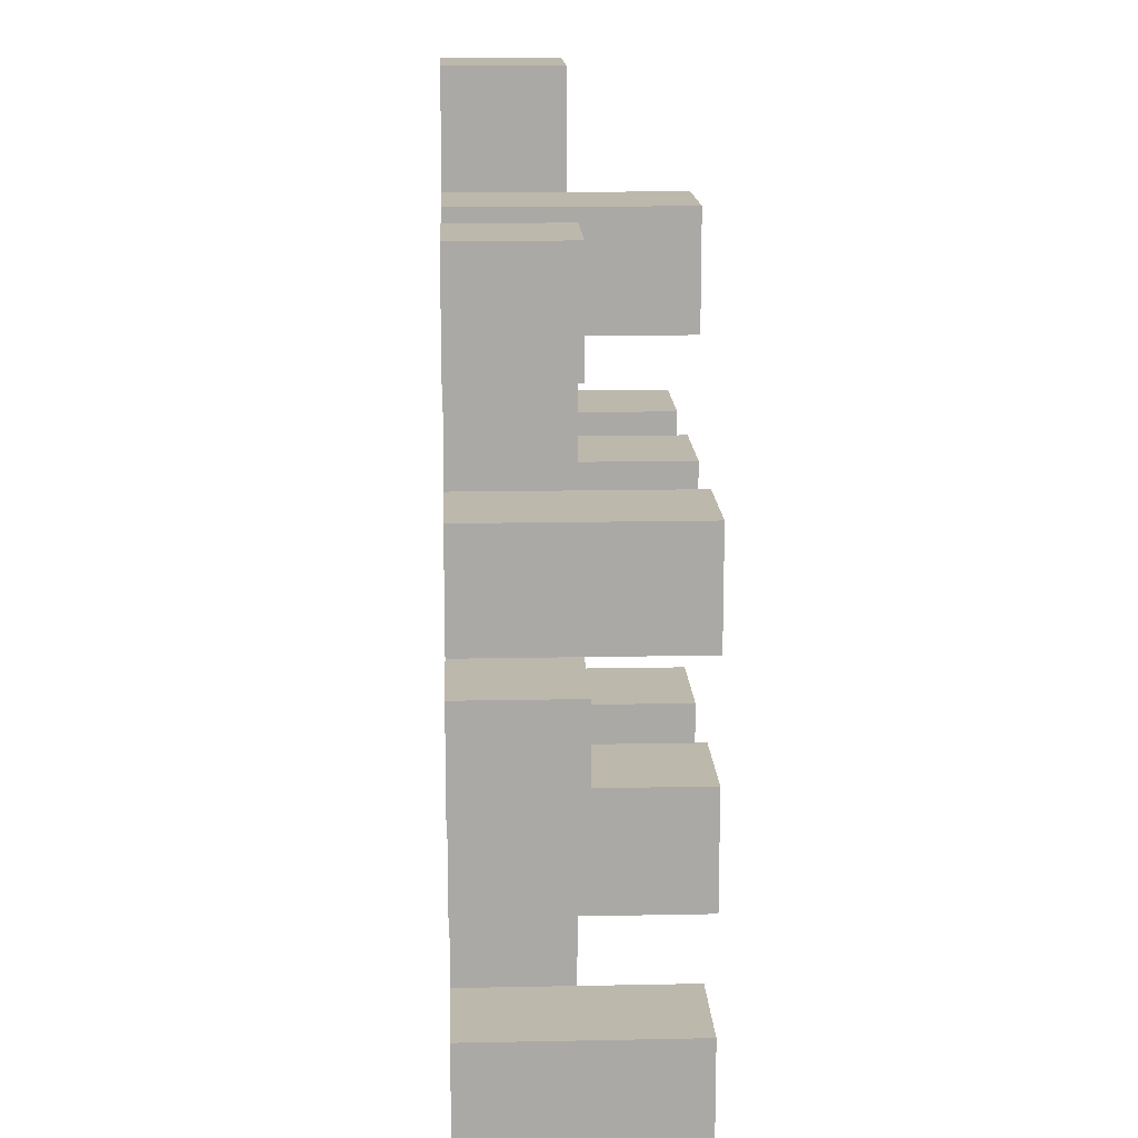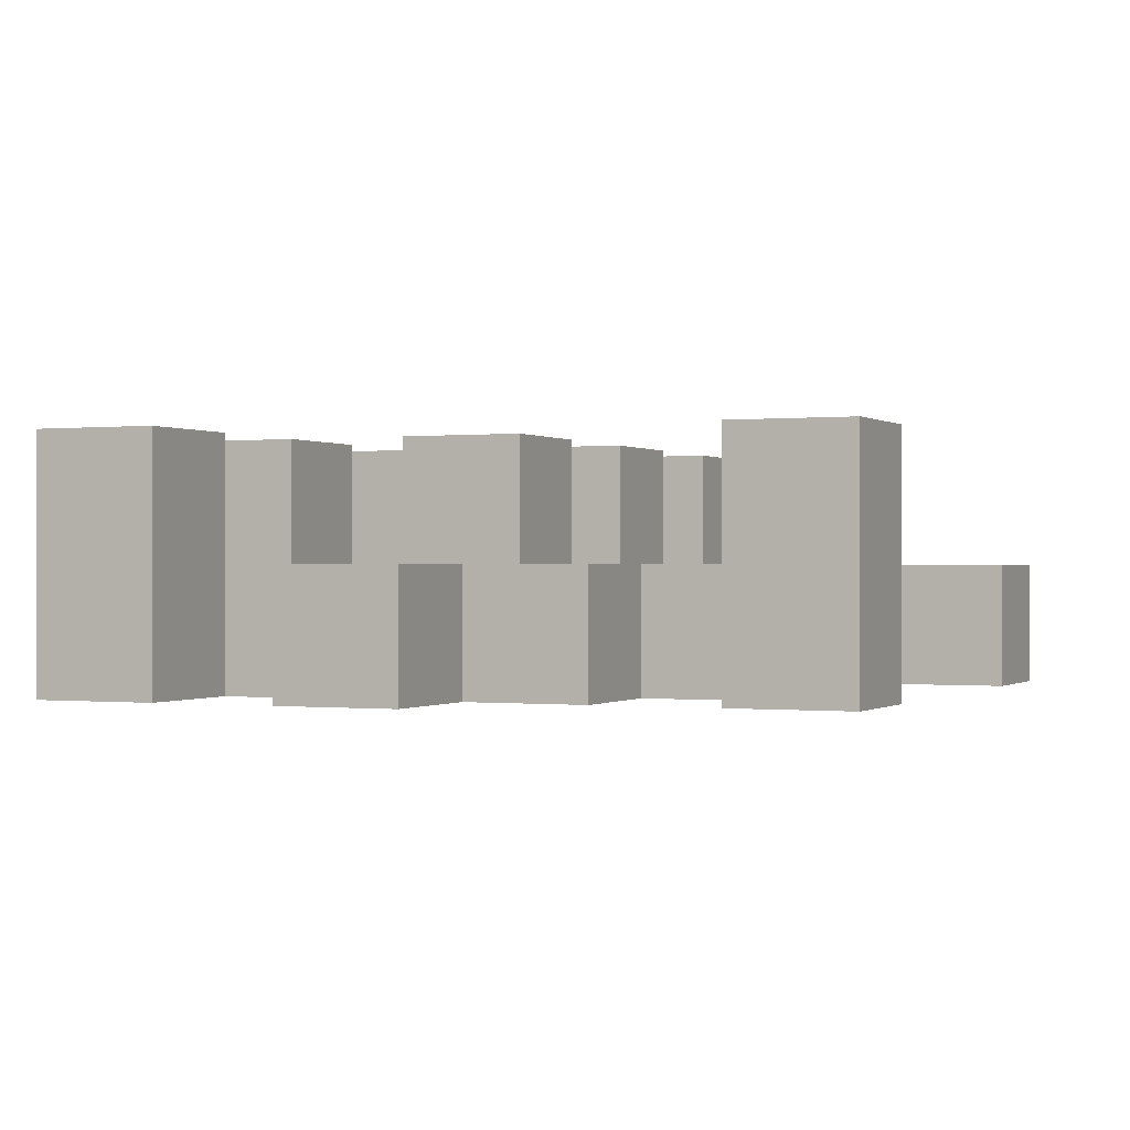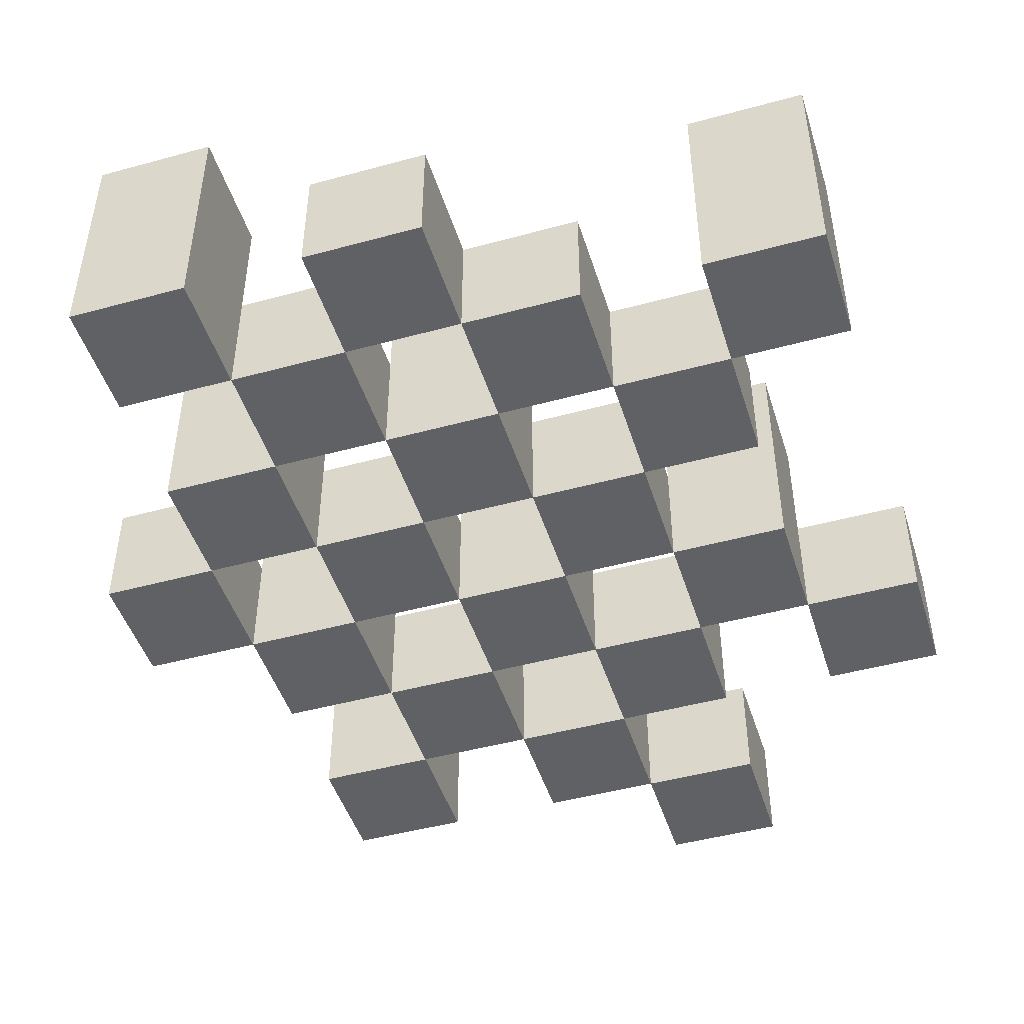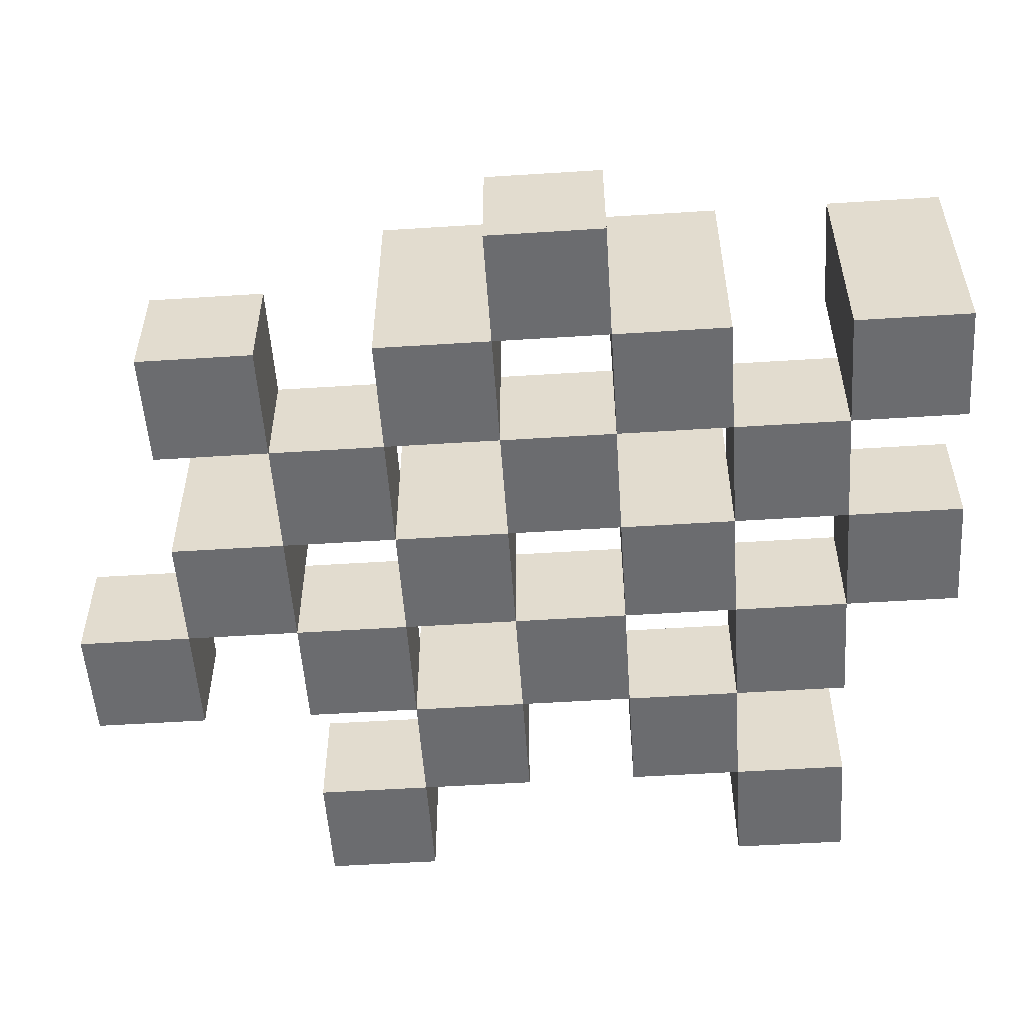
<metadata>
{"format":"obj","ext":"obj","renderer":"f3d","projection":"perspective","resolution":1024,"background":"white","views":[{"elev":14.7,"azim":87.5,"up":"+Z"},{"elev":-0.1,"azim":-156.3,"up":"+Y"},{"elev":-47.0,"azim":-162.8,"up":"+Y"},{"elev":-53.7,"azim":93.9,"up":"+Y"}]}
</metadata>
<code>
o
v -10.5 0.9 17.5
v -10.4 0.9 17.5
v -10.3 0.9 17.5
v -10.2 0.9 17.5
v -10.5 1 17.5
v -10.4 1 17.5
v -10.3 1.1 17.5
v -10.2 1.1 17.5
v -10.8 0.9 17.6
v -10.7 0.9 17.6
v -10.6 0.9 17.6
v -10.5 0.9 17.6
v -10.4 0.9 17.6
v -10.3 0.9 17.6
v -10.6 1 17.6
v -10.5 1 17.6
v -10.4 1 17.6
v -10.3 1 17.6
v -10.8 1.1 17.6
v -10.7 1.1 17.6
v -10.7 0.9 17.7
v -10.6 0.9 17.7
v -10.5 0.9 17.7
v -10.4 0.9 17.7
v -10.3 0.9 17.7
v -10.2 0.9 17.7
v -10.7 1 17.7
v -10.6 1 17.7
v -10.5 1 17.7
v -10.4 1 17.7
v -10.3 1 17.7
v -10.5 1.1 17.7
v -10.4 1.1 17.7
v -10.3 1.1 17.7
v -10.2 1.1 17.7
v -10.6 0.9 17.8
v -10.5 0.9 17.8
v -10.4 0.9 17.8
v -10.3 0.9 17.8
v -10.2 0.9 17.8
v -10.1 0.9 17.8
v -10.6 1 17.8
v -10.5 1 17.8
v -10.4 1 17.8
v -10.3 1 17.8
v -10.2 1 17.8
v -10.1 1 17.8
v -10.7 0.9 17.9
v -10.6 0.9 17.9
v -10.5 0.9 17.9
v -10.4 0.9 17.9
v -10.3 0.9 17.9
v -10.2 0.9 17.9
v -10.6 1 17.9
v -10.5 1 17.9
v -10.4 1 17.9
v -10.3 1 17.9
v -10.2 1 17.9
v -10.7 1.1 17.9
v -10.6 1.1 17.9
v -10.5 1.1 17.9
v -10.4 1.1 17.9
v -10.3 1.1 17.9
v -10.2 1.1 17.9
v -10.8 0.9 18
v -10.7 0.9 18
v -10.6 0.9 18
v -10.5 0.9 18
v -10.4 0.9 18
v -10.3 0.9 18
v -10.8 1 18
v -10.7 1 18
v -10.6 1 18
v -10.5 1 18
v -10.4 1 18
v -10.3 1 18
v -10.5 0.9 18.1
v -10.4 0.9 18.1
v -10.3 0.9 18.1
v -10.2 0.9 18.1
v -10.5 1 18.1
v -10.4 1 18.1
v -10.3 1 18.1
v -10.2 1 18.1
v -10.5 1.1 18.1
v -10.4 1.1 18.1
v -10.6 0.9 18.2
v -10.5 0.9 18.2
v -10.6 1 18.2
v -10.5 1 18.2
v -10.5 0.9 17.6
v -10.4 0.9 17.6
v -10.3 0.9 17.6
v -10.2 0.9 17.6
v -10.5 1 17.6
v -10.4 1 17.6
v -10.3 1 17.6
v -10.3 1.1 17.6
v -10.2 1.1 17.6
v -10.8 0.9 17.7
v -10.7 0.9 17.7
v -10.6 0.9 17.7
v -10.5 0.9 17.7
v -10.4 0.9 17.7
v -10.3 0.9 17.7
v -10.7 1 17.7
v -10.6 1 17.7
v -10.5 1 17.7
v -10.4 1 17.7
v -10.3 1 17.7
v -10.8 1.1 17.7
v -10.7 1.1 17.7
v -10.7 0.9 17.8
v -10.6 0.9 17.8
v -10.5 0.9 17.8
v -10.4 0.9 17.8
v -10.3 0.9 17.8
v -10.2 0.9 17.8
v -10.7 1 17.8
v -10.6 1 17.8
v -10.5 1 17.8
v -10.4 1 17.8
v -10.3 1 17.8
v -10.2 1 17.8
v -10.5 1.1 17.8
v -10.4 1.1 17.8
v -10.3 1.1 17.8
v -10.2 1.1 17.8
v -10.6 0.9 17.9
v -10.5 0.9 17.9
v -10.4 0.9 17.9
v -10.3 0.9 17.9
v -10.2 0.9 17.9
v -10.1 0.9 17.9
v -10.6 1 17.9
v -10.5 1 17.9
v -10.4 1 17.9
v -10.3 1 17.9
v -10.2 1 17.9
v -10.1 1 17.9
v -10.7 0.9 18
v -10.6 0.9 18
v -10.5 0.9 18
v -10.4 0.9 18
v -10.3 0.9 18
v -10.2 0.9 18
v -10.7 1 18
v -10.6 1 18
v -10.5 1 18
v -10.4 1 18
v -10.3 1 18
v -10.7 1.1 18
v -10.6 1.1 18
v -10.5 1.1 18
v -10.4 1.1 18
v -10.3 1.1 18
v -10.2 1.1 18
v -10.8 0.9 18.1
v -10.7 0.9 18.1
v -10.6 0.9 18.1
v -10.5 0.9 18.1
v -10.4 0.9 18.1
v -10.3 0.9 18.1
v -10.8 1 18.1
v -10.7 1 18.1
v -10.6 1 18.1
v -10.5 1 18.1
v -10.4 1 18.1
v -10.3 1 18.1
v -10.5 0.9 18.2
v -10.4 0.9 18.2
v -10.3 0.9 18.2
v -10.2 0.9 18.2
v -10.5 1 18.2
v -10.3 1 18.2
v -10.2 1 18.2
v -10.5 1.1 18.2
v -10.4 1.1 18.2
v -10.6 0.9 18.3
v -10.5 0.9 18.3
v -10.6 1 18.3
v -10.5 1 18.3
v -10.8 0.9 17.6
v -10.8 1.1 17.6
v -10.8 0.9 17.7
v -10.8 1.1 17.7
v -10.8 0.9 18
v -10.8 1 18
v -10.8 0.9 18.1
v -10.8 1 18.1
v -10.7 0.9 17.7
v -10.7 1 17.7
v -10.7 0.9 17.8
v -10.7 1 17.8
v -10.7 0.9 17.9
v -10.7 1.1 17.9
v -10.7 0.9 18
v -10.7 1 18
v -10.7 1.1 18
v -10.6 0.9 17.6
v -10.6 1 17.6
v -10.6 0.9 17.7
v -10.6 1 17.7
v -10.6 0.9 17.8
v -10.6 1 17.8
v -10.6 0.9 17.9
v -10.6 1 17.9
v -10.6 0.9 18
v -10.6 1 18
v -10.6 0.9 18.1
v -10.6 1 18.1
v -10.6 0.9 18.2
v -10.6 1 18.2
v -10.6 0.9 18.3
v -10.6 1 18.3
v -10.5 0.9 17.5
v -10.5 1 17.5
v -10.5 0.9 17.6
v -10.5 1 17.6
v -10.5 0.9 17.7
v -10.5 1 17.7
v -10.5 1.1 17.7
v -10.5 0.9 17.8
v -10.5 1 17.8
v -10.5 1.1 17.8
v -10.5 0.9 17.9
v -10.5 1 17.9
v -10.5 1.1 17.9
v -10.5 0.9 18
v -10.5 1 18
v -10.5 1.1 18
v -10.5 0.9 18.1
v -10.5 1 18.1
v -10.5 1.1 18.1
v -10.5 0.9 18.2
v -10.5 1 18.2
v -10.5 1.1 18.2
v -10.4 0.9 17.6
v -10.4 1 17.6
v -10.4 0.9 17.7
v -10.4 1 17.7
v -10.4 0.9 17.8
v -10.4 1 17.8
v -10.4 0.9 17.9
v -10.4 1 17.9
v -10.4 0.9 18
v -10.4 1 18
v -10.4 0.9 18.1
v -10.4 1 18.1
v -10.3 0.9 17.5
v -10.3 1.1 17.5
v -10.3 0.9 17.6
v -10.3 1 17.6
v -10.3 1.1 17.6
v -10.3 0.9 17.7
v -10.3 1 17.7
v -10.3 1.1 17.7
v -10.3 0.9 17.8
v -10.3 1 17.8
v -10.3 1.1 17.8
v -10.3 0.9 17.9
v -10.3 1 17.9
v -10.3 1.1 17.9
v -10.3 0.9 18
v -10.3 1 18
v -10.3 1.1 18
v -10.3 0.9 18.1
v -10.3 1 18.1
v -10.3 0.9 18.2
v -10.3 1 18.2
v -10.2 0.9 17.8
v -10.2 1 17.8
v -10.2 0.9 17.9
v -10.2 1 17.9
v -10.7 0.9 17.6
v -10.7 1.1 17.6
v -10.7 0.9 17.7
v -10.7 1 17.7
v -10.7 1.1 17.7
v -10.7 0.9 18
v -10.7 1 18
v -10.7 0.9 18.1
v -10.7 1 18.1
v -10.6 0.9 17.7
v -10.6 1 17.7
v -10.6 0.9 17.8
v -10.6 1 17.8
v -10.6 0.9 17.9
v -10.6 1 17.9
v -10.6 1.1 17.9
v -10.6 0.9 18
v -10.6 1 18
v -10.6 1.1 18
v -10.5 0.9 17.6
v -10.5 1 17.6
v -10.5 0.9 17.7
v -10.5 1 17.7
v -10.5 0.9 17.8
v -10.5 1 17.8
v -10.5 0.9 17.9
v -10.5 1 17.9
v -10.5 0.9 18
v -10.5 1 18
v -10.5 0.9 18.1
v -10.5 1 18.1
v -10.5 0.9 18.2
v -10.5 1 18.2
v -10.5 0.9 18.3
v -10.5 1 18.3
v -10.4 0.9 17.5
v -10.4 1 17.5
v -10.4 0.9 17.6
v -10.4 1 17.6
v -10.4 0.9 17.7
v -10.4 1 17.7
v -10.4 1.1 17.7
v -10.4 0.9 17.8
v -10.4 1 17.8
v -10.4 1.1 17.8
v -10.4 0.9 17.9
v -10.4 1 17.9
v -10.4 1.1 17.9
v -10.4 0.9 18
v -10.4 1 18
v -10.4 1.1 18
v -10.4 0.9 18.1
v -10.4 1 18.1
v -10.4 1.1 18.1
v -10.4 0.9 18.2
v -10.4 1.1 18.2
v -10.3 0.9 17.6
v -10.3 1 17.6
v -10.3 0.9 17.7
v -10.3 1 17.7
v -10.3 0.9 17.8
v -10.3 1 17.8
v -10.3 0.9 17.9
v -10.3 1 17.9
v -10.3 0.9 18
v -10.3 1 18
v -10.3 0.9 18.1
v -10.3 1 18.1
v -10.2 0.9 17.5
v -10.2 1.1 17.5
v -10.2 0.9 17.6
v -10.2 1.1 17.6
v -10.2 0.9 17.7
v -10.2 1.1 17.7
v -10.2 0.9 17.8
v -10.2 1 17.8
v -10.2 1.1 17.8
v -10.2 0.9 17.9
v -10.2 1 17.9
v -10.2 1.1 17.9
v -10.2 0.9 18
v -10.2 1.1 18
v -10.2 0.9 18.1
v -10.2 1 18.1
v -10.2 0.9 18.2
v -10.2 1 18.2
v -10.1 0.9 17.8
v -10.1 1 17.8
v -10.1 0.9 17.9
v -10.1 1 17.9
v -10.8 0.9 17.6
v -10.8 0.9 17.7
v -10.8 0.9 18
v -10.8 0.9 18.1
v -10.7 0.9 17.6
v -10.7 0.9 17.7
v -10.7 0.9 17.8
v -10.7 0.9 17.9
v -10.7 0.9 18
v -10.7 0.9 18.1
v -10.6 0.9 17.6
v -10.6 0.9 17.7
v -10.6 0.9 17.8
v -10.6 0.9 17.9
v -10.6 0.9 18
v -10.6 0.9 18.1
v -10.6 0.9 18.2
v -10.6 0.9 18.3
v -10.5 0.9 17.5
v -10.5 0.9 17.6
v -10.5 0.9 17.7
v -10.5 0.9 17.8
v -10.5 0.9 17.9
v -10.5 0.9 18
v -10.5 0.9 18.1
v -10.5 0.9 18.2
v -10.5 0.9 18.3
v -10.4 0.9 17.5
v -10.4 0.9 17.6
v -10.4 0.9 17.7
v -10.4 0.9 17.8
v -10.4 0.9 17.9
v -10.4 0.9 18
v -10.4 0.9 18.1
v -10.4 0.9 18.2
v -10.3 0.9 17.5
v -10.3 0.9 17.6
v -10.3 0.9 17.7
v -10.3 0.9 17.8
v -10.3 0.9 17.9
v -10.3 0.9 18
v -10.3 0.9 18.1
v -10.3 0.9 18.2
v -10.2 0.9 17.5
v -10.2 0.9 17.6
v -10.2 0.9 17.7
v -10.2 0.9 17.8
v -10.2 0.9 17.9
v -10.2 0.9 18
v -10.2 0.9 18.1
v -10.2 0.9 18.2
v -10.1 0.9 17.8
v -10.1 0.9 17.9
v -10.8 1 18
v -10.8 1 18.1
v -10.7 1 17.7
v -10.7 1 17.8
v -10.7 1 18
v -10.7 1 18.1
v -10.6 1 17.6
v -10.6 1 17.7
v -10.6 1 17.8
v -10.6 1 17.9
v -10.6 1 18
v -10.6 1 18.1
v -10.6 1 18.2
v -10.6 1 18.3
v -10.5 1 17.5
v -10.5 1 17.6
v -10.5 1 17.7
v -10.5 1 17.8
v -10.5 1 17.9
v -10.5 1 18
v -10.5 1 18.1
v -10.5 1 18.2
v -10.5 1 18.3
v -10.4 1 17.5
v -10.4 1 17.6
v -10.4 1 17.7
v -10.4 1 17.8
v -10.4 1 17.9
v -10.4 1 18
v -10.4 1 18.1
v -10.3 1 17.6
v -10.3 1 17.7
v -10.3 1 17.8
v -10.3 1 17.9
v -10.3 1 18
v -10.3 1 18.1
v -10.3 1 18.2
v -10.2 1 17.8
v -10.2 1 17.9
v -10.2 1 18.1
v -10.2 1 18.2
v -10.1 1 17.8
v -10.1 1 17.9
v -10.8 1.1 17.6
v -10.8 1.1 17.7
v -10.7 1.1 17.6
v -10.7 1.1 17.7
v -10.7 1.1 17.9
v -10.7 1.1 18
v -10.6 1.1 17.9
v -10.6 1.1 18
v -10.5 1.1 17.7
v -10.5 1.1 17.8
v -10.5 1.1 17.9
v -10.5 1.1 18
v -10.5 1.1 18.1
v -10.5 1.1 18.2
v -10.4 1.1 17.7
v -10.4 1.1 17.8
v -10.4 1.1 17.9
v -10.4 1.1 18
v -10.4 1.1 18.1
v -10.4 1.1 18.2
v -10.3 1.1 17.5
v -10.3 1.1 17.6
v -10.3 1.1 17.7
v -10.3 1.1 17.8
v -10.3 1.1 17.9
v -10.3 1.1 18
v -10.2 1.1 17.5
v -10.2 1.1 17.6
v -10.2 1.1 17.7
v -10.2 1.1 17.8
v -10.2 1.1 17.9
v -10.2 1.1 18
f 5 2 1
f 6 2 5
f 7 4 3
f 8 4 7
f 15 12 11
f 16 12 15
f 17 14 13
f 18 14 17
f 19 10 9
f 20 10 19
f 27 22 21
f 28 22 27
f 29 24 23
f 30 24 29
f 31 26 25
f 32 30 29
f 33 30 32
f 34 26 31
f 35 26 34
f 42 37 36
f 43 37 42
f 44 39 38
f 45 39 44
f 46 41 40
f 47 41 46
f 54 49 48
f 55 51 50
f 56 51 55
f 57 53 52
f 58 53 57
f 59 54 48
f 60 54 59
f 61 56 55
f 62 56 61
f 63 58 57
f 64 58 63
f 71 66 65
f 72 66 71
f 73 68 67
f 74 68 73
f 75 70 69
f 76 70 75
f 81 78 77
f 82 78 81
f 83 80 79
f 84 80 83
f 85 82 81
f 86 82 85
f 89 88 87
f 90 88 89
f 91 92 95
f 95 92 96
f 93 94 97
f 97 94 98
f 98 94 99
f 100 101 106
f 102 103 107
f 107 103 108
f 104 105 109
f 109 105 110
f 100 106 111
f 111 106 112
f 113 114 119
f 119 114 120
f 115 116 121
f 121 116 122
f 117 118 123
f 123 118 124
f 121 122 125
f 125 122 126
f 123 124 127
f 127 124 128
f 129 130 135
f 135 130 136
f 131 132 137
f 137 132 138
f 133 134 139
f 139 134 140
f 141 142 147
f 147 142 148
f 143 144 149
f 149 144 150
f 145 146 151
f 147 148 152
f 152 148 153
f 149 150 154
f 154 150 155
f 151 146 156
f 156 146 157
f 158 159 164
f 164 159 165
f 160 161 166
f 166 161 167
f 162 163 168
f 168 163 169
f 170 171 174
f 172 173 175
f 175 173 176
f 174 171 177
f 177 171 178
f 179 180 181
f 181 180 182
f 185 184 183
f 186 184 185
f 189 188 187
f 190 188 189
f 193 192 191
f 194 192 193
f 197 196 195
f 198 196 197
f 199 196 198
f 202 201 200
f 203 201 202
f 206 205 204
f 207 205 206
f 210 209 208
f 211 209 210
f 214 213 212
f 215 213 214
f 218 217 216
f 219 217 218
f 223 221 220
f 223 222 221
f 224 222 223
f 225 222 224
f 229 227 226
f 229 228 227
f 230 228 229
f 231 228 230
f 235 233 232
f 235 234 233
f 236 234 235
f 237 234 236
f 240 239 238
f 241 239 240
f 244 243 242
f 245 243 244
f 248 247 246
f 249 247 248
f 252 251 250
f 253 251 252
f 254 251 253
f 258 256 255
f 258 257 256
f 259 257 258
f 260 257 259
f 264 262 261
f 264 263 262
f 265 263 264
f 266 263 265
f 269 268 267
f 270 268 269
f 273 272 271
f 274 272 273
f 275 276 277
f 277 276 278
f 278 276 279
f 280 281 282
f 282 281 283
f 284 285 286
f 286 285 287
f 288 289 291
f 289 290 291
f 291 290 292
f 292 290 293
f 294 295 296
f 296 295 297
f 298 299 300
f 300 299 301
f 302 303 304
f 304 303 305
f 306 307 308
f 308 307 309
f 310 311 312
f 312 311 313
f 314 315 317
f 315 316 317
f 317 316 318
f 318 316 319
f 320 321 323
f 321 322 323
f 323 322 324
f 324 322 325
f 326 327 329
f 327 328 329
f 329 328 330
f 331 332 333
f 333 332 334
f 335 336 337
f 337 336 338
f 339 340 341
f 341 340 342
f 343 344 345
f 345 344 346
f 347 348 349
f 349 348 350
f 350 348 351
f 352 353 355
f 353 354 355
f 355 354 356
f 357 358 359
f 359 358 360
f 361 362 363
f 363 362 364
f 369 366 365
f 370 366 369
f 373 368 367
f 374 368 373
f 376 371 370
f 377 371 376
f 378 373 372
f 379 373 378
f 384 376 375
f 385 376 384
f 386 378 377
f 387 378 386
f 388 380 379
f 389 380 388
f 390 382 381
f 391 382 390
f 392 384 383
f 393 384 392
f 394 386 385
f 395 386 394
f 396 388 387
f 397 388 396
f 398 390 389
f 399 390 398
f 401 394 393
f 402 394 401
f 403 396 395
f 404 396 403
f 405 398 397
f 406 398 405
f 408 401 400
f 409 401 408
f 410 403 402
f 411 403 410
f 412 405 404
f 413 405 412
f 414 407 406
f 415 407 414
f 416 412 411
f 417 412 416
f 418 419 422
f 422 419 423
f 420 421 425
f 425 421 426
f 424 425 433
f 433 425 434
f 426 427 435
f 435 427 436
f 428 429 437
f 437 429 438
f 430 431 439
f 439 431 440
f 432 433 441
f 441 433 442
f 442 443 448
f 448 443 449
f 444 445 450
f 450 445 451
f 446 447 452
f 452 447 453
f 453 454 457
f 457 454 458
f 455 456 459
f 459 456 460
f 461 462 463
f 463 462 464
f 465 466 467
f 467 466 468
f 469 470 475
f 475 470 476
f 471 472 477
f 477 472 478
f 473 474 479
f 479 474 480
f 481 482 487
f 487 482 488
f 483 484 489
f 489 484 490
f 485 486 491
f 491 486 492

</code>
